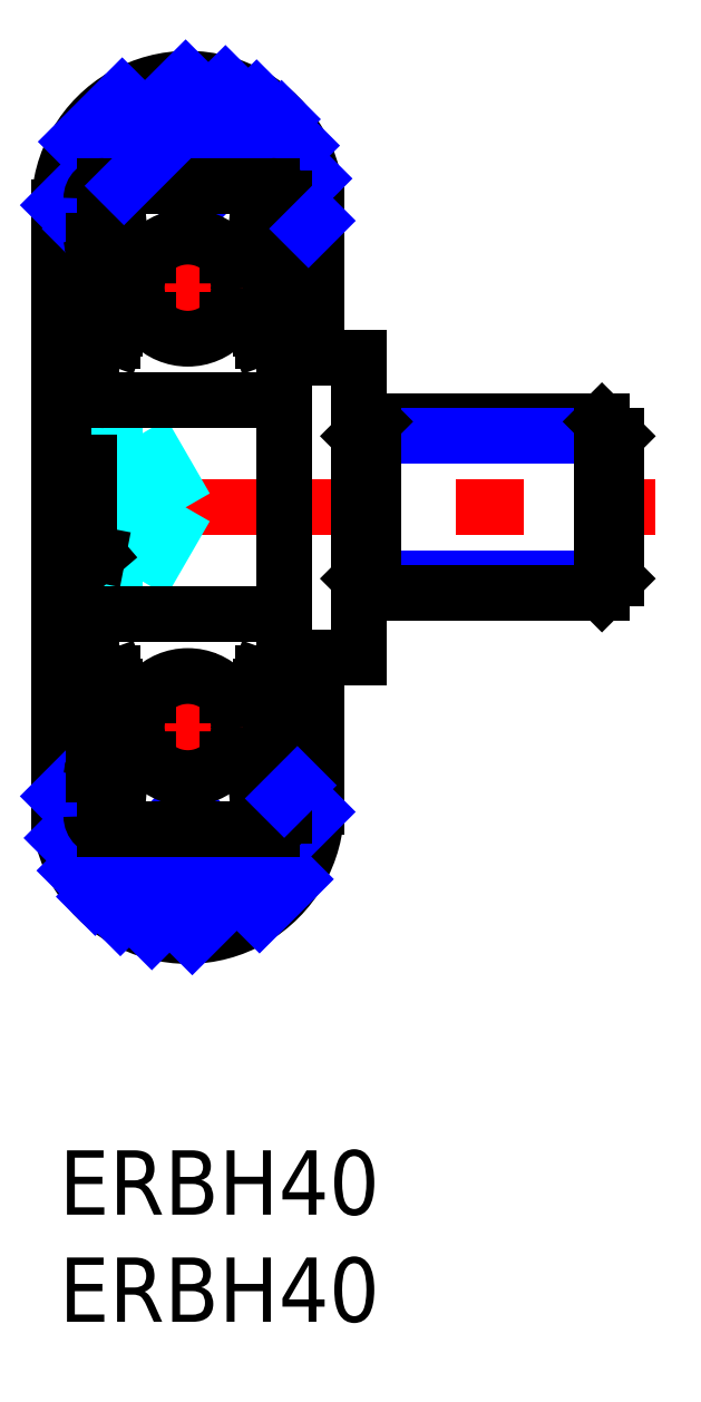
<metadata>
{"format":"dxf","ext":"dxf","renderer":"ezdxf+matplotlib","layout":"modelspace","background":"white","min_lineweight":24,"dpi":150}
</metadata>
<code>
0
SECTION
2
ENTITIES
0
INSERT
8
MSM_CONTINUOUS
2
*U3
10
0
20
0
30
0
0
INSERT
8
MSM_CONTINUOUS
2
*U4
10
0
20
0
30
0
0
LINE
8
MSM_CONTINUOUS
10
14.68
20
34
30
0
11
25.32
21
34
31
0
0
LINE
8
MSM_NARROW
10
14
20
33.32
30
0
11
26
21
33.32
31
0
0
LINE
8
MSM_CENTER
10
-0.564
20
30
30
0
11
27.8
21
30
31
0
0
LINE
8
MSM_CONTINUOUS
10
10.5
20
43
30
0
11
12
21
43
31
0
0
LINE
8
MSM_CONTINUOUS
10
10.5
20
37
30
0
11
14
21
37
31
0
0
LINE
8
MSM_CONTINUOUS
10
12
20
44.02
30
0
11
12
21
37
31
0
0
LINE
8
MSM_CONTINUOUS
10
1.5
20
43
30
0
11
0
21
43
31
0
0
LINE
8
MSM_CONTINUOUS
10
1.4
20
32.11
30
0
11
1.812
21
32.19
31
0
0
LINE
8
MSM_CONTINUOUS
10
1.812
20
32.19
30
0
11
1.5
21
32.46
31
0
0
LINE
8
MSM_CONTINUOUS
10
1.5
20
44.4
30
0
11
1.5
21
32.46
31
0
0
LINE
8
MSM_CONTINUOUS
10
0
20
44
30
0
11
0
21
16
31
0
0
LINE
8
MSM_DASHED
10
3.9
20
33.46
30
0
11
5.9
21
30
31
0
0
LINE
8
MSM_DASHED
10
1.4
20
31.73
30
0
11
3.9
21
31.73
31
0
0
LINE
8
MSM_DASHED
10
1.5
20
33.46
30
0
11
3.9
21
33.46
31
0
0
LINE
8
MSM_CONTINUOUS
10
25.32
20
34
30
0
11
26
21
33.32
31
0
0
LINE
8
MSM_CONTINUOUS
10
14.68
20
34
30
0
11
14
21
33.32
31
0
0
LINE
8
MSM_CENTER
10
6
20
36.82
30
0
11
6
21
43.43
31
0
0
LINE
8
MSM_CENTER
10
2.821
20
40.25
30
0
11
9.106
21
40.25
31
0
0
LINE
8
MSM_CENTER
10
6
20
23.18
30
0
11
6
21
16.57
31
0
0
LINE
8
MSM_CONTINUOUS
10
1.5
20
15.6
30
0
11
1.5
21
27.54
31
0
0
LINE
8
MSM_DASHED
10
3.9
20
26.54
30
0
11
5.9
21
30
31
0
0
LINE
8
MSM_DASHED
10
3.9
20
26.54
30
0
11
3.9
21
33.46
31
0
0
LINE
8
MSM_DASHED
10
1.5
20
26.54
30
0
11
3.9
21
26.54
31
0
0
LINE
8
MSM_DASHED
10
1.4
20
28.27
30
0
11
3.9
21
28.27
31
0
0
LINE
8
MSM_CONTINUOUS
10
1.4
20
32.11
30
0
11
1.4
21
27.89
31
0
0
LINE
8
MSM_CONTINUOUS
10
1.812
20
27.81
30
0
11
1.5
21
27.54
31
0
0
LINE
8
MSM_CONTINUOUS
10
1.4
20
27.89
30
0
11
1.812
21
27.81
31
0
0
LINE
8
MSM_CENTER
10
2.821
20
19.75
30
0
11
9.106
21
19.75
31
0
0
LINE
8
MSM_CONTINUOUS
10
1.5
20
17.03
30
0
11
0
21
17.03
31
0
0
LINE
8
MSM_NARROW
10
14
20
26.68
30
0
11
26
21
26.68
31
0
0
LINE
8
MSM_CONTINUOUS
10
14.68
20
26
30
0
11
25.32
21
26
31
0
0
LINE
8
MSM_CONTINUOUS
10
14.68
20
26
30
0
11
14.68
21
34
31
0
0
LINE
8
MSM_CONTINUOUS
10
10.5
20
23
30
0
11
14
21
23
31
0
0
LINE
8
MSM_CONTINUOUS
10
14.68
20
26
30
0
11
14
21
26.68
31
0
0
LINE
8
MSM_CONTINUOUS
10
14
20
23
30
0
11
14
21
37
31
0
0
LINE
8
MSM_CONTINUOUS
10
25.32
20
26
30
0
11
25.32
21
34
31
0
0
LINE
8
MSM_CONTINUOUS
10
26
20
33.32
30
0
11
26
21
26.68
31
0
0
LINE
8
MSM_CONTINUOUS
10
25.32
20
26
30
0
11
26
21
26.68
31
0
0
LINE
8
MSM_CONTINUOUS
10
10.5
20
17.03
30
0
11
12
21
17.03
31
0
0
ARC
8
MSM_CONTINUOUS
10
6
20
44
30
0
40
6
50
359.8
51
180
0
ARC
8
MSM_CONTINUOUS
10
6
20
16
30
0
40
6
50
180
51
0.1595
0
LINE
8
MSM_CONTINUOUS
10
12
20
23
30
0
11
12
21
16.02
31
0
0
LINE
8
MSM_DASHED
10
10.47
20
41.84
30
0
11
10.5
21
41.87
31
0
0
LINE
8
MSM_NARROW
10
10.5
20
43.99
30
0
11
11.85
21
45.34
31
0
0
LINE
8
MSM_NARROW
10
9.386
20
45
30
0
11
11.26
21
46.88
31
0
0
LINE
8
MSM_NARROW
10
7.264
20
45
30
0
11
10.37
21
48.11
31
0
0
LINE
8
MSM_NARROW
10
5.143
20
45
30
0
11
9.211
21
49.07
31
0
0
LINE
8
MSM_NARROW
10
1.022
20
43
30
0
11
1.5
21
43.48
31
0
0
LINE
8
MSM_NARROW
10
0.0008404
20
44.1
30
0
11
5.9
21
50
31
0
0
LINE
8
MSM_NARROW
10
0.8387
20
47.06
30
0
11
2.94
21
49.16
31
0
0
LINE
8
MSM_NARROW
10
9.347
20
11.02
30
0
11
10.98
21
12.65
31
0
0
LINE
8
MSM_NARROW
10
6.209
20
10
30
0
11
12
21
15.79
31
0
0
LINE
8
MSM_NARROW
10
4.323
20
10.24
30
0
11
9.084
21
15
31
0
0
LINE
8
MSM_NARROW
10
2.854
20
10.89
30
0
11
6.963
21
15
31
0
0
LINE
8
MSM_NARROW
10
1.679
20
11.84
30
0
11
4.842
21
15
31
0
0
LINE
8
MSM_NARROW
10
0.7735
20
13.05
30
0
11
2.72
21
15
31
0
0
LINE
8
MSM_NARROW
10
0.1721
20
14.57
30
0
11
1.5
21
15.9
31
0
0
LINE
8
MSM_NARROW
10
0
20
16.52
30
0
11
0.5088
21
17.03
31
0
0
ARC
8
MSM_CONTINUOUS
10
2.1
20
24.4
30
0
40
0.6
50
90
51
180
0
ARC
8
MSM_CONTINUOUS
10
9.9
20
24.4
30
0
40
0.6
50
0
51
90
0
ARC
8
MSM_CONTINUOUS
10
9.9
20
15.6
30
0
40
0.6
50
270
51
0
0
ARC
8
MSM_CONTINUOUS
10
2.1
20
15.6
30
0
40
0.6
50
180
51
270
0
ARC
8
MSM_CONTINUOUS
10
9.9
20
35.6
30
0
40
0.6
50
270
51
0
0
ARC
8
MSM_CONTINUOUS
10
2.1
20
35.6
30
0
40
0.6
50
180
51
270
0
ARC
8
MSM_CONTINUOUS
10
2.1
20
44.4
30
0
40
0.6
50
90
51
180
0
ARC
8
MSM_CONTINUOUS
10
9.9
20
44.4
30
0
40
0.6
50
0
51
90
0
ARC
8
MSM_CONTINUOUS
10
10.4
20
42.55
30
0
40
0.1
50
270
51
0
0
LINE
8
MSM_CONTINUOUS
10
9.762
20
42.04
30
0
11
9.915
21
42.17
31
0
0
LINE
8
MSM_CONTINUOUS
10
9.94
20
42.45
30
0
11
9.69
21
42.75
31
0
0
ARC
8
MSM_CONTINUOUS
10
9.787
20
42.32
30
0
40
0.2
50
309.9
51
40
0
LINE
8
MSM_CONTINUOUS
10
10.4
20
42.45
30
0
11
9.94
21
42.45
31
0
0
LINE
8
MSM_CONTINUOUS
10
9.634
20
42.19
30
0
11
9.787
21
42.32
31
0
0
LINE
8
MSM_CONTINUOUS
10
9.762
20
42.04
30
0
11
9.634
21
42.19
31
0
0
ARC
8
MSM_CONTINUOUS
10
9.867
20
38.55
30
0
40
0.2
50
270
51
0
0
ARC
8
MSM_CONTINUOUS
10
10.3
20
37.95
30
0
40
0.2
50
0
51
90
0
LINE
8
MSM_CONTINUOUS
10
10.3
20
38.15
30
0
11
10
21
38.15
31
0
0
LINE
8
MSM_CONTINUOUS
10
10
20
38.15
30
0
11
9.724
21
37.82
31
0
0
ARC
8
MSM_CONTINUOUS
10
9.571
20
37.95
30
0
40
0.2
50
270
51
320
0
LINE
8
MSM_CONTINUOUS
10
9.867
20
40.85
30
0
11
9.867
21
38.55
31
0
0
LINE
8
MSM_CONTINUOUS
10
10.07
20
40.93
30
0
11
10.07
21
38.55
31
0
0
ARC
8
MSM_CONTINUOUS
10
9.571
20
22.05
30
0
40
0.2
50
40
51
90
0
LINE
8
MSM_CONTINUOUS
10
10
20
21.85
30
0
11
9.724
21
22.18
31
0
0
LINE
8
MSM_CONTINUOUS
10
10.3
20
21.85
30
0
11
10
21
21.85
31
0
0
ARC
8
MSM_CONTINUOUS
10
10.3
20
22.05
30
0
40
0.2
50
270
51
0
0
ARC
8
MSM_CONTINUOUS
10
9.867
20
21.45
30
0
40
0.2
50
0
51
90
0
LINE
8
MSM_CONTINUOUS
10
10.07
20
19.07
30
0
11
10.07
21
21.45
31
0
0
LINE
8
MSM_CONTINUOUS
10
9.867
20
19.15
30
0
11
9.867
21
21.45
31
0
0
LINE
8
MSM_CONTINUOUS
10
10.4
20
17.55
30
0
11
9.94
21
17.55
31
0
0
ARC
8
MSM_CONTINUOUS
10
9.787
20
17.68
30
0
40
0.2
50
320
51
50.09
0
LINE
8
MSM_CONTINUOUS
10
9.94
20
17.55
30
0
11
9.69
21
17.25
31
0
0
LINE
8
MSM_CONTINUOUS
10
9.762
20
17.96
30
0
11
9.915
21
17.83
31
0
0
ARC
8
MSM_CONTINUOUS
10
10.4
20
17.45
30
0
40
0.1
50
0
51
90
0
LINE
8
MSM_CONTINUOUS
10
9.762
20
17.96
30
0
11
9.634
21
17.81
31
0
0
LINE
8
MSM_CONTINUOUS
10
9.634
20
17.81
30
0
11
9.787
21
17.68
31
0
0
LINE
8
MSM_CONTINUOUS
10
10.5
20
44.4
30
0
11
10.5
21
15.6
31
0
0
LINE
8
MSM_CONTINUOUS
10
2.1
20
45
30
0
11
9.9
21
45
31
0
0
ARC
8
MSM_CONTINUOUS
10
8.997
20
41.85
30
0
40
0.1
50
270
51
355
0
ARC
8
MSM_CONTINUOUS
10
9.46
20
42.56
30
0
40
0.1
50
40
51
177.2
0
LINE
8
MSM_CONTINUOUS
10
9.117
20
42.07
30
0
11
9.117
21
41.6
31
0
0
LINE
8
MSM_CONTINUOUS
10
9.36
20
42.56
30
0
11
9.317
21
41.68
31
0
0
LINE
8
MSM_CONTINUOUS
10
9.162
20
42.58
30
0
11
9.097
21
41.84
31
0
0
LINE
8
MSM_CONTINUOUS
10
8.997
20
41.75
30
0
11
7.849
21
41.75
31
0
0
LINE
8
MSM_CONTINUOUS
10
9.417
20
38.35
30
0
11
9.417
21
38.55
31
0
0
ARC
8
MSM_CONTINUOUS
10
9.506
20
37.95
30
0
40
0.2
50
200
51
270
0
LINE
8
MSM_CONTINUOUS
10
9.318
20
37.88
30
0
11
9.05
21
38.62
31
0
0
ARC
8
MSM_CONTINUOUS
10
8.862
20
38.55
30
0
40
0.2
50
20.01
51
90
0
LINE
8
MSM_CONTINUOUS
10
8.862
20
38.75
30
0
11
7.849
21
38.75
31
0
0
ARC
8
MSM_CONTINUOUS
10
3.003
20
41.85
30
0
40
0.1
50
185
51
270
0
ARC
8
MSM_CONTINUOUS
10
2.54
20
42.56
30
0
40
0.1
50
2.82
51
140
0
LINE
8
MSM_CONTINUOUS
10
2.838
20
42.58
30
0
11
2.903
21
41.84
31
0
0
LINE
8
MSM_CONTINUOUS
10
2.64
20
42.56
30
0
11
2.683
21
41.68
31
0
0
LINE
8
MSM_CONTINUOUS
10
2.883
20
42.07
30
0
11
2.883
21
41.6
31
0
0
LINE
8
MSM_CONTINUOUS
10
1.6
20
42.45
30
0
11
2.06
21
42.45
31
0
0
ARC
8
MSM_CONTINUOUS
10
2.213
20
42.32
30
0
40
0.2
50
140
51
230.1
0
LINE
8
MSM_CONTINUOUS
10
2.06
20
42.45
30
0
11
2.31
21
42.75
31
0
0
LINE
8
MSM_CONTINUOUS
10
2.238
20
42.04
30
0
11
2.085
21
42.17
31
0
0
ARC
8
MSM_CONTINUOUS
10
1.6
20
42.55
30
0
40
0.1
50
180
51
270
0
LINE
8
MSM_CONTINUOUS
10
2.213
20
42.32
30
0
11
2.463
21
42.62
31
0
0
LINE
8
MSM_CONTINUOUS
10
2.238
20
42.04
30
0
11
2.366
21
42.19
31
0
0
LINE
8
MSM_CONTINUOUS
10
2.366
20
42.19
30
0
11
2.213
21
42.32
31
0
0
ARC
8
MSM_CONTINUOUS
10
2.539
20
42.55
30
0
40
0.3
50
4.997
51
140
0
LINE
8
MSM_CONTINUOUS
10
2.883
20
41.6
30
0
11
2.133
21
40.85
31
0
0
LINE
8
MSM_CONTINUOUS
10
2.683
20
41.68
30
0
11
1.933
21
40.93
31
0
0
ARC
8
MSM_CONTINUOUS
10
3.138
20
38.55
30
0
40
0.2
50
90
51
160
0
LINE
8
MSM_CONTINUOUS
10
2.682
20
37.88
30
0
11
2.95
21
38.62
31
0
0
LINE
8
MSM_CONTINUOUS
10
2.583
20
38.35
30
0
11
2.583
21
38.55
31
0
0
LINE
8
MSM_CONTINUOUS
10
2.429
20
37.75
30
0
11
2.494
21
37.75
31
0
0
ARC
8
MSM_CONTINUOUS
10
2.494
20
37.95
30
0
40
0.2
50
270
51
340
0
LINE
8
MSM_CONTINUOUS
10
2
20
38.15
30
0
11
2.276
21
37.82
31
0
0
LINE
8
MSM_CONTINUOUS
10
1.7
20
38.15
30
0
11
2
21
38.15
31
0
0
ARC
8
MSM_CONTINUOUS
10
2.133
20
38.55
30
0
40
0.2
50
180
51
270
0
ARC
8
MSM_CONTINUOUS
10
1.7
20
37.95
30
0
40
0.2
50
90
51
180
0
ARC
8
MSM_CONTINUOUS
10
2.429
20
37.95
30
0
40
0.2
50
220
51
270
0
LINE
8
MSM_CONTINUOUS
10
2.133
20
38.35
30
0
11
2.583
21
38.35
31
0
0
LINE
8
MSM_CONTINUOUS
10
2.583
20
38.55
30
0
11
2.133
21
38.55
31
0
0
LINE
8
MSM_CONTINUOUS
10
1.933
20
40.93
30
0
11
1.933
21
38.55
31
0
0
LINE
8
MSM_CONTINUOUS
10
2.133
20
40.85
30
0
11
2.133
21
38.55
31
0
0
LINE
8
MSM_CONTINUOUS
10
3.003
20
41.75
30
0
11
4.151
21
41.75
31
0
0
LINE
8
MSM_CONTINUOUS
10
3.138
20
38.75
30
0
11
4.151
21
38.75
31
0
0
CIRCLE
8
MSM_CONTINUOUS
10
6
20
40.25
30
0
40
2.381
0
LINE
8
MSM_CONTINUOUS
10
2.1
20
35
30
0
11
9.9
21
35
31
0
0
ARC
8
MSM_CONTINUOUS
10
8.862
20
21.45
30
0
40
0.2
50
270
51
340
0
LINE
8
MSM_CONTINUOUS
10
9.318
20
22.12
30
0
11
9.05
21
21.38
31
0
0
ARC
8
MSM_CONTINUOUS
10
9.506
20
22.05
30
0
40
0.2
50
90
51
160
0
LINE
8
MSM_CONTINUOUS
10
9.417
20
21.65
30
0
11
9.417
21
21.45
31
0
0
LINE
8
MSM_CONTINUOUS
10
8.862
20
21.25
30
0
11
7.849
21
21.25
31
0
0
LINE
8
MSM_CONTINUOUS
10
2.583
20
21.65
30
0
11
2.583
21
21.45
31
0
0
ARC
8
MSM_CONTINUOUS
10
2.494
20
22.05
30
0
40
0.2
50
20.01
51
90
0
LINE
8
MSM_CONTINUOUS
10
2.429
20
22.25
30
0
11
2.494
21
22.25
31
0
0
LINE
8
MSM_CONTINUOUS
10
2.682
20
22.12
30
0
11
2.95
21
21.38
31
0
0
ARC
8
MSM_CONTINUOUS
10
3.138
20
21.45
30
0
40
0.2
50
200
51
270
0
ARC
8
MSM_CONTINUOUS
10
2.133
20
21.45
30
0
40
0.2
50
90
51
180
0
ARC
8
MSM_CONTINUOUS
10
1.7
20
22.05
30
0
40
0.2
50
180
51
270
0
LINE
8
MSM_CONTINUOUS
10
1.7
20
21.85
30
0
11
2
21
21.85
31
0
0
LINE
8
MSM_CONTINUOUS
10
2
20
21.85
30
0
11
2.276
21
22.18
31
0
0
LINE
8
MSM_CONTINUOUS
10
2.583
20
21.45
30
0
11
2.133
21
21.45
31
0
0
LINE
8
MSM_CONTINUOUS
10
2.133
20
21.65
30
0
11
2.583
21
21.65
31
0
0
ARC
8
MSM_CONTINUOUS
10
2.429
20
22.05
30
0
40
0.2
50
90
51
140
0
LINE
8
MSM_CONTINUOUS
10
2.133
20
19.15
30
0
11
2.133
21
21.45
31
0
0
LINE
8
MSM_CONTINUOUS
10
1.933
20
19.07
30
0
11
1.933
21
21.45
31
0
0
LINE
8
MSM_CONTINUOUS
10
2.1
20
25
30
0
11
9.9
21
25
31
0
0
LINE
8
MSM_CONTINUOUS
10
3.138
20
21.25
30
0
11
4.151
21
21.25
31
0
0
ARC
8
MSM_CONTINUOUS
10
8.997
20
18.15
30
0
40
0.1
50
4.997
51
90
0
LINE
8
MSM_CONTINUOUS
10
9.162
20
17.42
30
0
11
9.097
21
18.16
31
0
0
ARC
8
MSM_CONTINUOUS
10
9.46
20
17.44
30
0
40
0.1
50
182.8
51
320
0
LINE
8
MSM_CONTINUOUS
10
9.36
20
17.44
30
0
11
9.317
21
18.32
31
0
0
LINE
8
MSM_CONTINUOUS
10
9.117
20
17.93
30
0
11
9.117
21
18.4
31
0
0
LINE
8
MSM_CONTINUOUS
10
8.997
20
18.25
30
0
11
7.849
21
18.25
31
0
0
LINE
8
MSM_CONTINUOUS
10
2.883
20
17.93
30
0
11
2.883
21
18.4
31
0
0
LINE
8
MSM_CONTINUOUS
10
2.64
20
17.44
30
0
11
2.683
21
18.32
31
0
0
ARC
8
MSM_CONTINUOUS
10
2.54
20
17.44
30
0
40
0.1
50
220
51
357.2
0
LINE
8
MSM_CONTINUOUS
10
2.838
20
17.42
30
0
11
2.903
21
18.16
31
0
0
ARC
8
MSM_CONTINUOUS
10
3.003
20
18.15
30
0
40
0.1
50
90
51
175
0
LINE
8
MSM_CONTINUOUS
10
3.29
20
18.25
30
0
11
3.29
21
18.25
31
0
0
LINE
8
MSM_CONTINUOUS
10
3.577
20
18.25
30
0
11
3.577
21
18.25
31
0
0
ARC
8
MSM_CONTINUOUS
10
1.6
20
17.45
30
0
40
0.1
50
90
51
180
0
LINE
8
MSM_CONTINUOUS
10
2.238
20
17.96
30
0
11
2.085
21
17.83
31
0
0
LINE
8
MSM_CONTINUOUS
10
2.06
20
17.55
30
0
11
2.31
21
17.25
31
0
0
ARC
8
MSM_CONTINUOUS
10
2.213
20
17.68
30
0
40
0.2
50
129.9
51
220
0
LINE
8
MSM_CONTINUOUS
10
1.6
20
17.55
30
0
11
2.06
21
17.55
31
0
0
LINE
8
MSM_CONTINUOUS
10
2.366
20
17.81
30
0
11
2.213
21
17.68
31
0
0
LINE
8
MSM_CONTINUOUS
10
2.238
20
17.96
30
0
11
2.366
21
17.81
31
0
0
ARC
8
MSM_CONTINUOUS
10
2.539
20
17.45
30
0
40
0.3
50
220
51
355
0
LINE
8
MSM_CONTINUOUS
10
2.213
20
17.68
30
0
11
2.463
21
17.38
31
0
0
LINE
8
MSM_CONTINUOUS
10
2.1
20
15
30
0
11
9.9
21
15
31
0
0
LINE
8
MSM_CONTINUOUS
10
3.003
20
18.25
30
0
11
4.151
21
18.25
31
0
0
LINE
8
MSM_CONTINUOUS
10
2.683
20
18.32
30
0
11
1.933
21
19.07
31
0
0
LINE
8
MSM_CONTINUOUS
10
2.883
20
18.4
30
0
11
2.133
21
19.15
31
0
0
CIRCLE
8
MSM_CONTINUOUS
10
6
20
19.75
30
0
40
2.381
0
LINE
8
MSM_CONTINUOUS
10
9.571
20
37.75
30
0
11
9.506
21
37.75
31
0
0
LINE
8
MSM_CONTINUOUS
10
9.317
20
41.68
30
0
11
10.07
21
40.93
31
0
0
LINE
8
MSM_CONTINUOUS
10
9.117
20
41.6
30
0
11
9.867
21
40.85
31
0
0
LINE
8
MSM_CONTINUOUS
10
9.417
20
38.55
30
0
11
9.867
21
38.55
31
0
0
LINE
8
MSM_CONTINUOUS
10
9.867
20
38.35
30
0
11
9.417
21
38.35
31
0
0
ARC
8
MSM_CONTINUOUS
10
9.461
20
42.55
30
0
40
0.3
50
40
51
175
0
LINE
8
MSM_CONTINUOUS
10
9.787
20
42.32
30
0
11
9.537
21
42.62
31
0
0
LINE
8
MSM_CONTINUOUS
10
9.571
20
22.25
30
0
11
9.506
21
22.25
31
0
0
LINE
8
MSM_CONTINUOUS
10
9.867
20
21.65
30
0
11
9.417
21
21.65
31
0
0
LINE
8
MSM_CONTINUOUS
10
9.417
20
21.45
30
0
11
9.867
21
21.45
31
0
0
LINE
8
MSM_CONTINUOUS
10
9.787
20
17.68
30
0
11
9.537
21
17.38
31
0
0
ARC
8
MSM_CONTINUOUS
10
9.461
20
17.45
30
0
40
0.3
50
185
51
320
0
LINE
8
MSM_CONTINUOUS
10
9.117
20
18.4
30
0
11
9.867
21
19.15
31
0
0
LINE
8
MSM_CONTINUOUS
10
9.317
20
18.32
30
0
11
10.07
21
19.07
31
0
0
LINE
8
MSM_NARROW
10
10.5
20
16.42
30
0
11
11.11
21
17.03
31
0
0
LINE
8
MSM_NARROW
10
11.63
20
43
30
0
11
12
21
43.37
31
0
0
LINE
8
MSM_NARROW
10
3.022
20
45
30
0
11
7.758
21
49.74
31
0
0
ENDSEC
0
EOF

</code>
